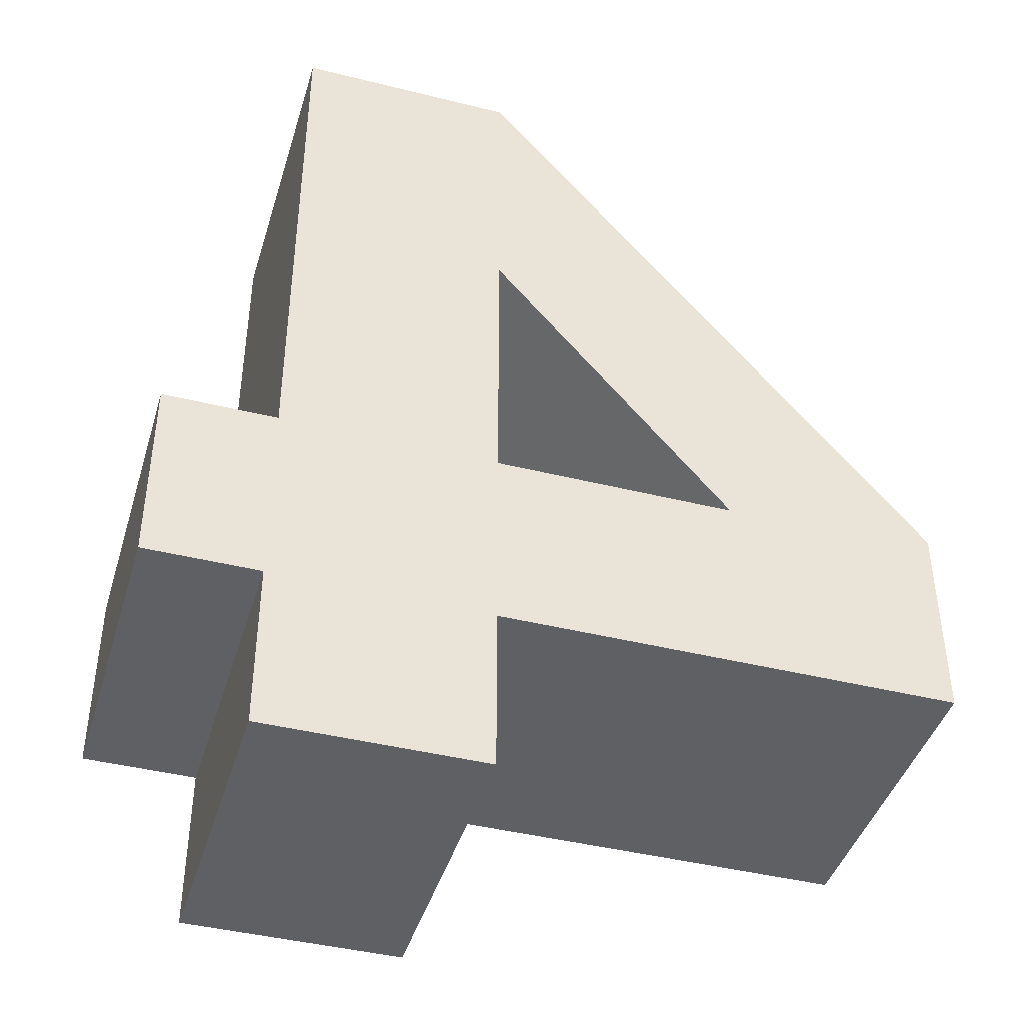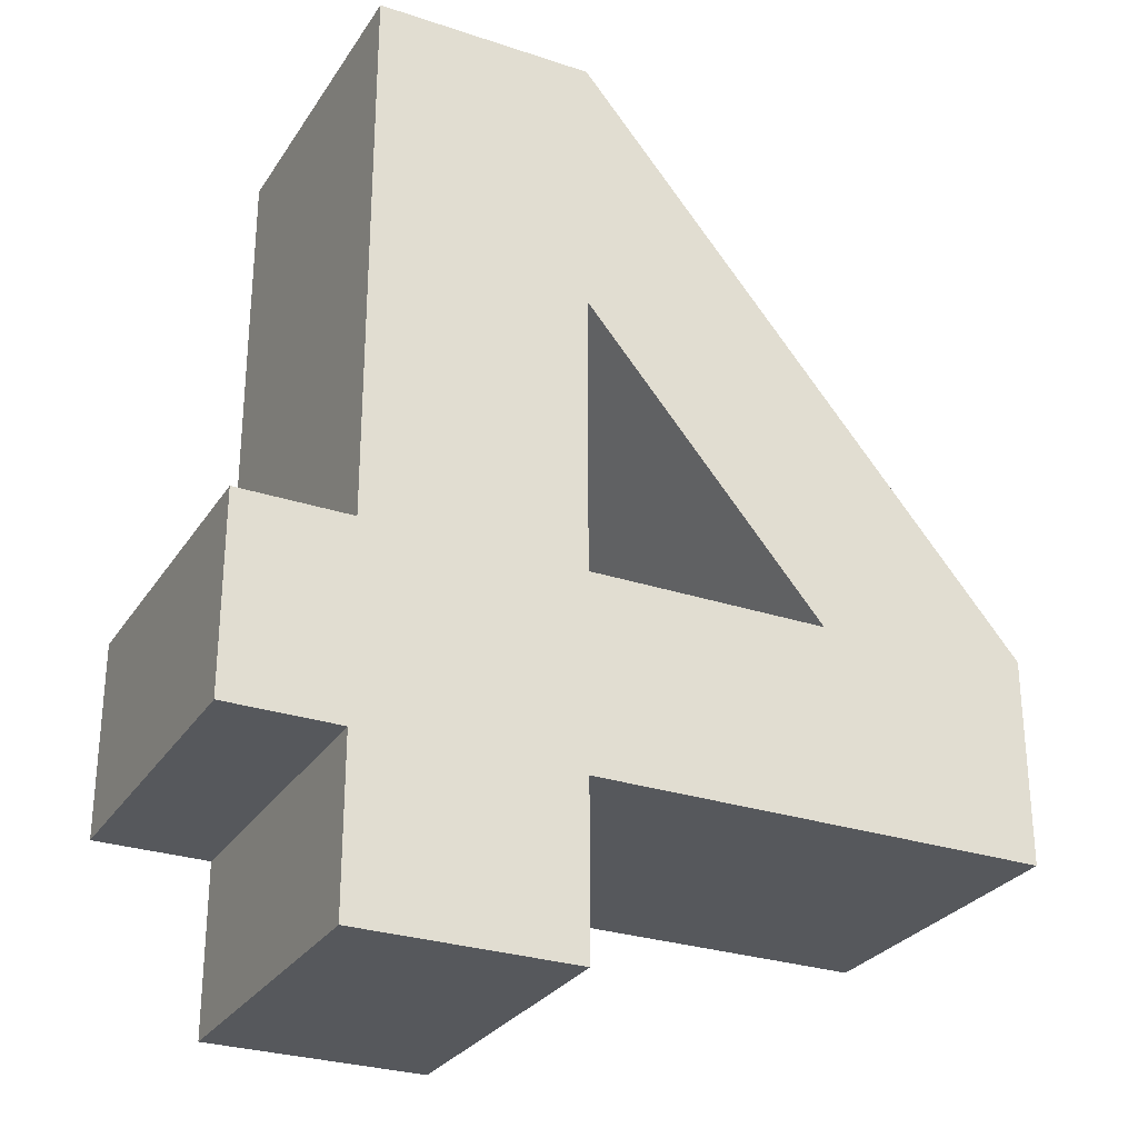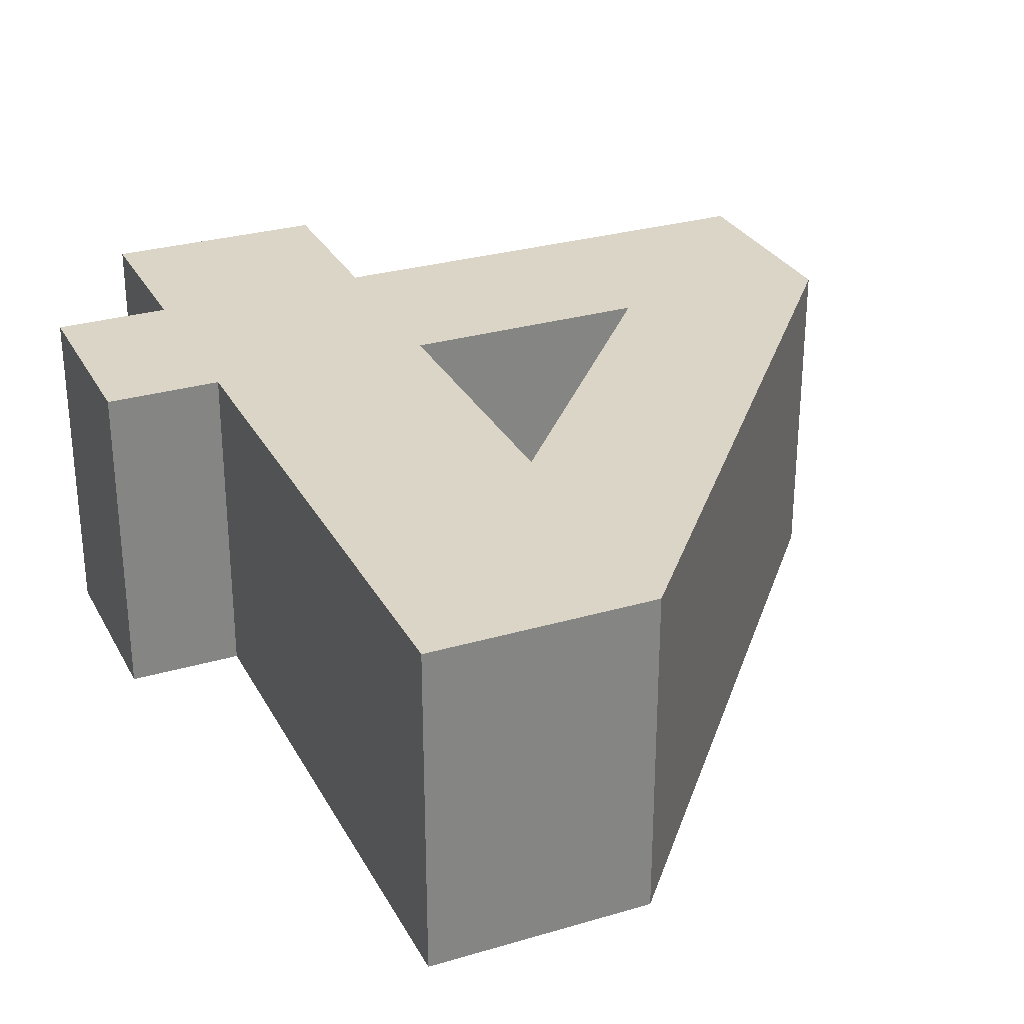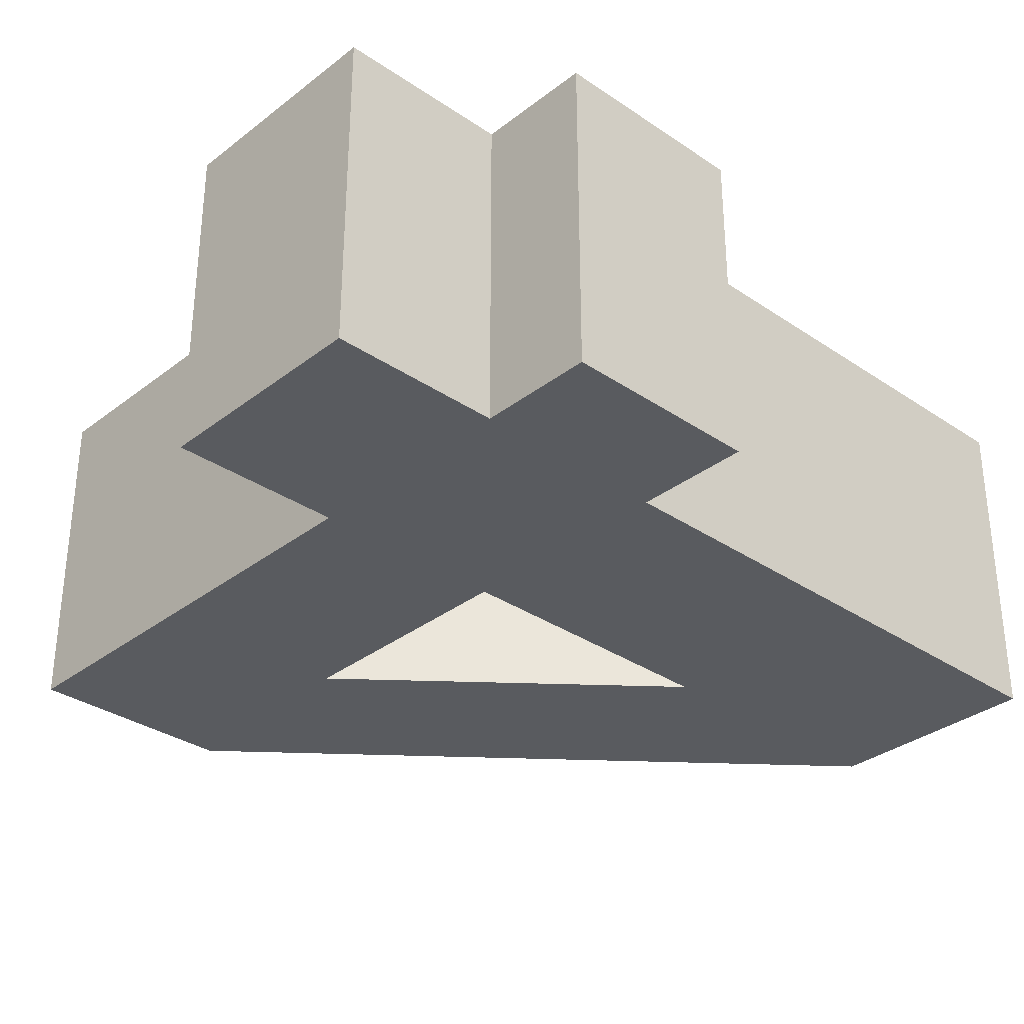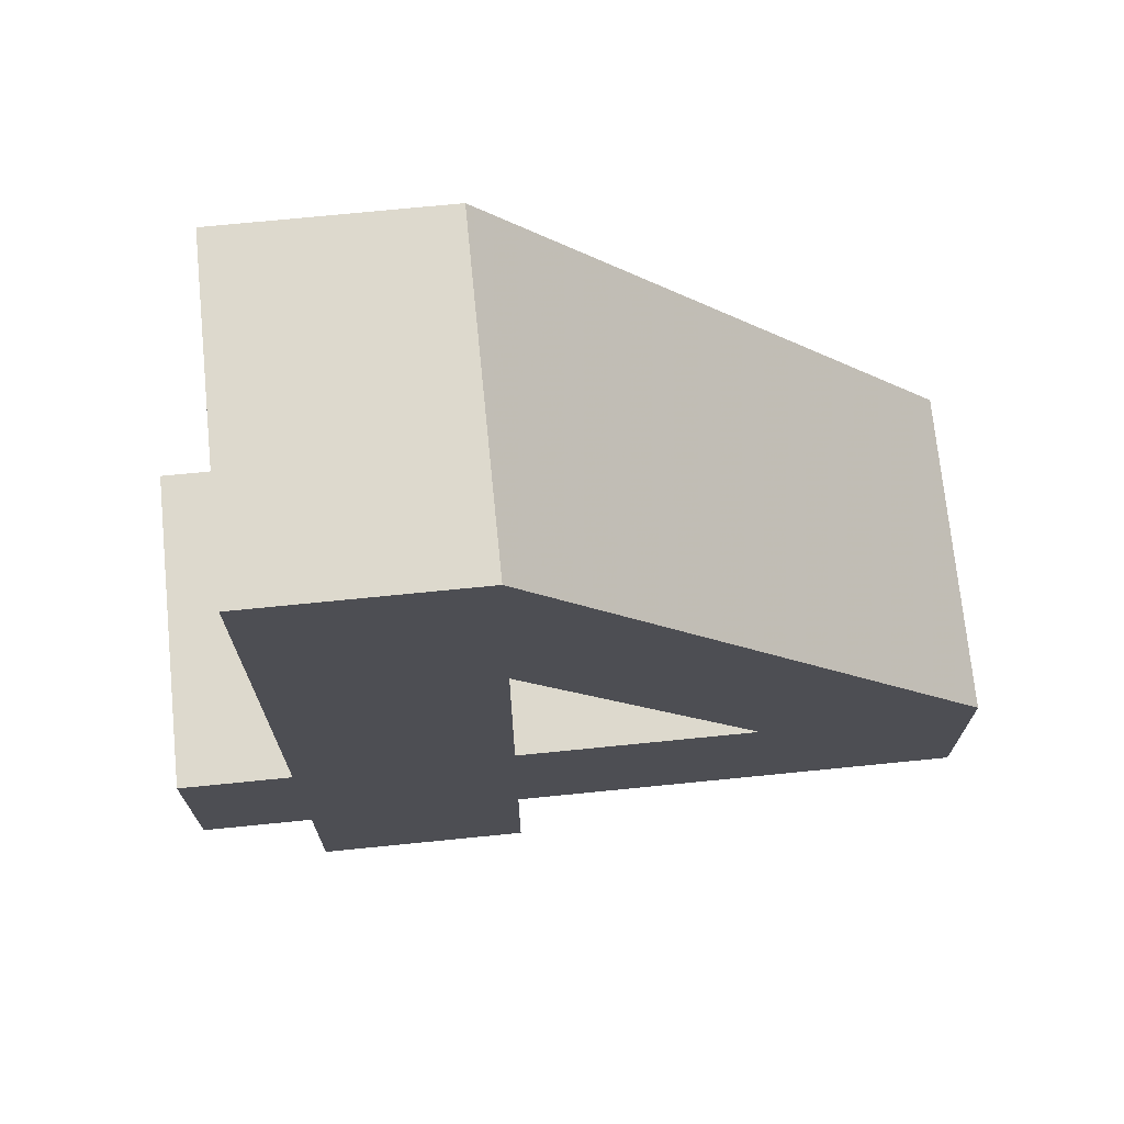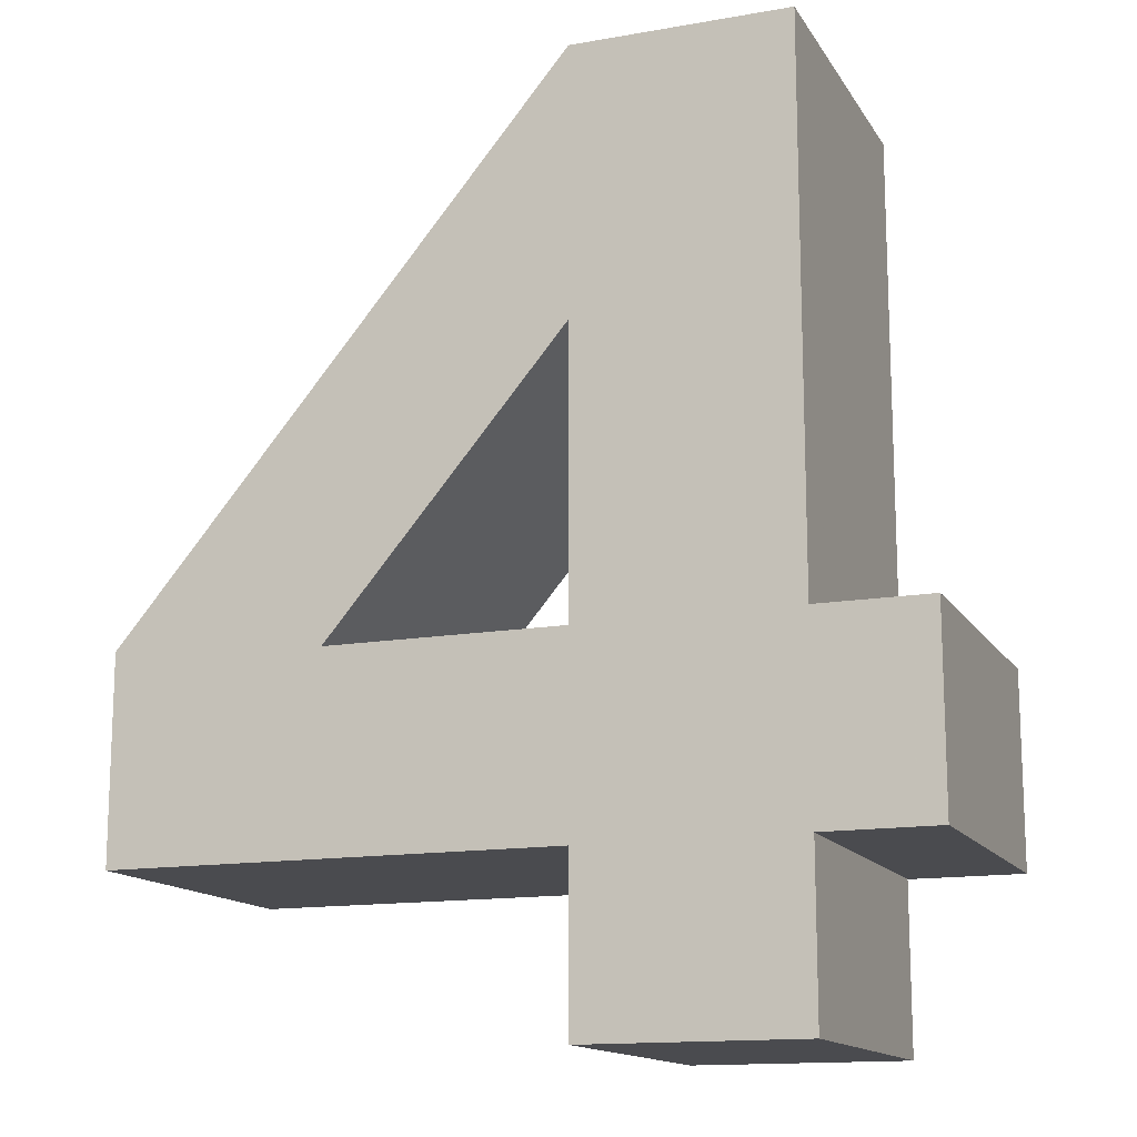
<metadata>
{"format":"obj","ext":"obj","renderer":"f3d","projection":"perspective","resolution":1024,"background":"white","views":[{"elev":-42.7,"azim":163.5,"up":"+Y"},{"elev":-28.3,"azim":153.4,"up":"+Y"},{"elev":29.0,"azim":156.4,"up":"+Z"},{"elev":-32.7,"azim":46.8,"up":"+Z"},{"elev":71.9,"azim":174.3,"up":"+Y"},{"elev":-14.3,"azim":21.0,"up":"+Y"}]}
</metadata>
<code>
o obj_0
v -48.83 		-7.03 		4
v -48.83 		-7.03 		0
v -40.56 		-11.62 		0
v -40.56 		-11.62 		4
v -43.23 		-11.62 		4
v -48.83 		-9.557 		0
v -43.23 		-11.62 		0
v -48.83 		-9.557 		4
v -39.17 		-9.557 		0
v -40.56 		-0.375 		4
v -40.56 		-0.375 		0
v -43.23 		-0.375 		0
v -43.23 		-0.375 		4
v -40.56 		-9.557 		0
v -40.56 		-7.173 		0
v -39.17 		-7.173 		0
v -43.23 		-9.557 		0
v -43.23 		-7.173 		0
v -39.17 		-7.173 		4
v -43.23 		-3.692 		0
v -40.56 		-7.173 		4
v -40.56 		-9.557 		4
v -46.19 		-7.173 		4
v -39.17 		-9.557 		4
v -46.19 		-7.173 		0
v -43.23 		-3.692 		4
v -43.23 		-7.173 		4
v -43.23 		-9.557 		4
g group_0_7720667
f 3 4 5
f 3 5 7
f 10 11 12
f 10 12 13
f 9 14 15
f 9 15 16
f 1 2 8
f 6 8 2
f 23 26 1
f 13 1 26
f 19 21 22
f 19 22 24
f 18 20 15
f 11 15 20
f 12 11 20
f 17 18 15
f 15 14 17
f 7 17 14
f 7 14 3
f 1 8 23
f 8 28 23
f 27 23 28
f 2 12 20
f 2 20 25
f 27 28 22
f 4 22 28
f 5 4 28
f 22 21 27
f 26 27 21
f 21 10 26
f 13 26 10
f 18 17 25
f 17 6 25
f 2 25 6
f 28 17 7
f 28 7 5
f 28 8 6
f 28 6 17
f 16 19 24
f 16 24 9
f 12 2 1
f 12 1 13
f 26 20 18
f 26 18 27
f 16 15 21
f 16 21 19
f 14 9 24
f 14 24 22
f 26 23 25
f 26 25 20
f 4 3 14
f 4 14 22
f 18 25 23
f 18 23 27
f 21 15 11
f 21 11 10

</code>
